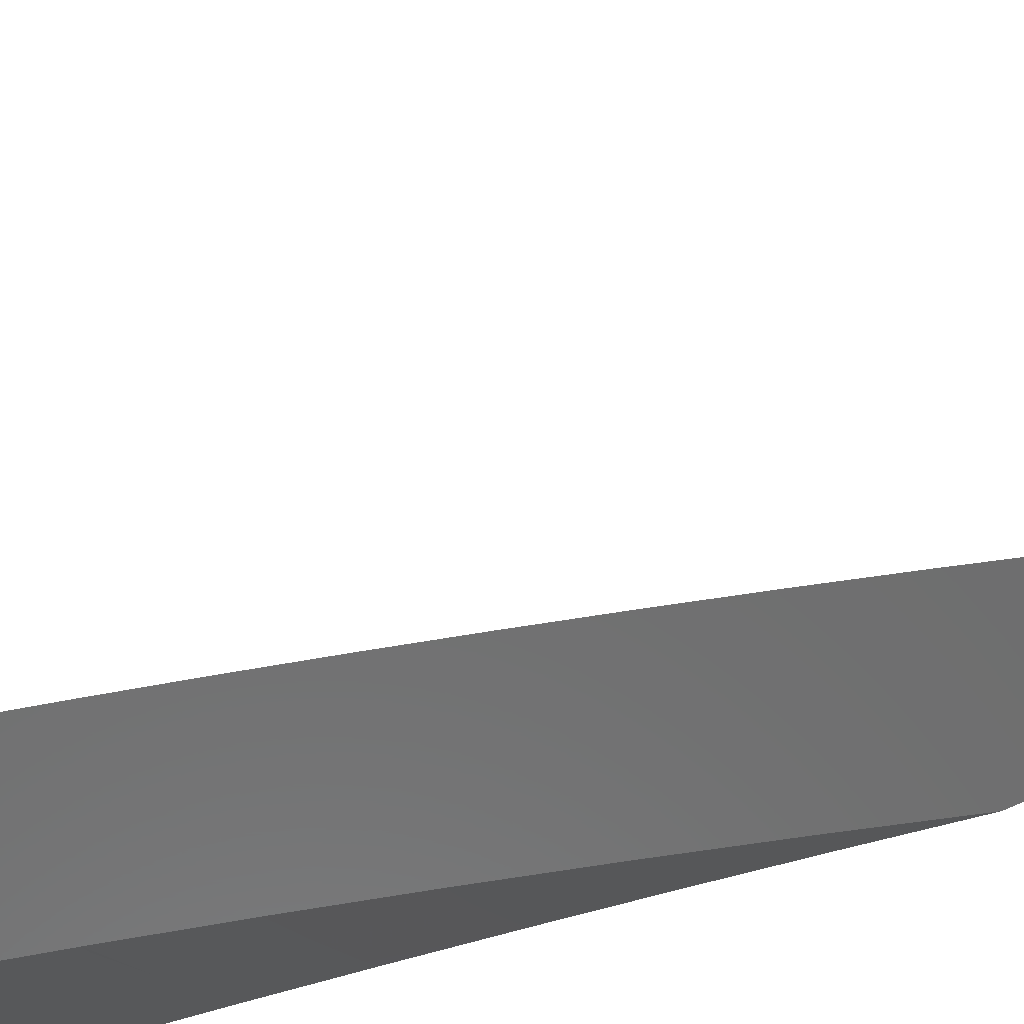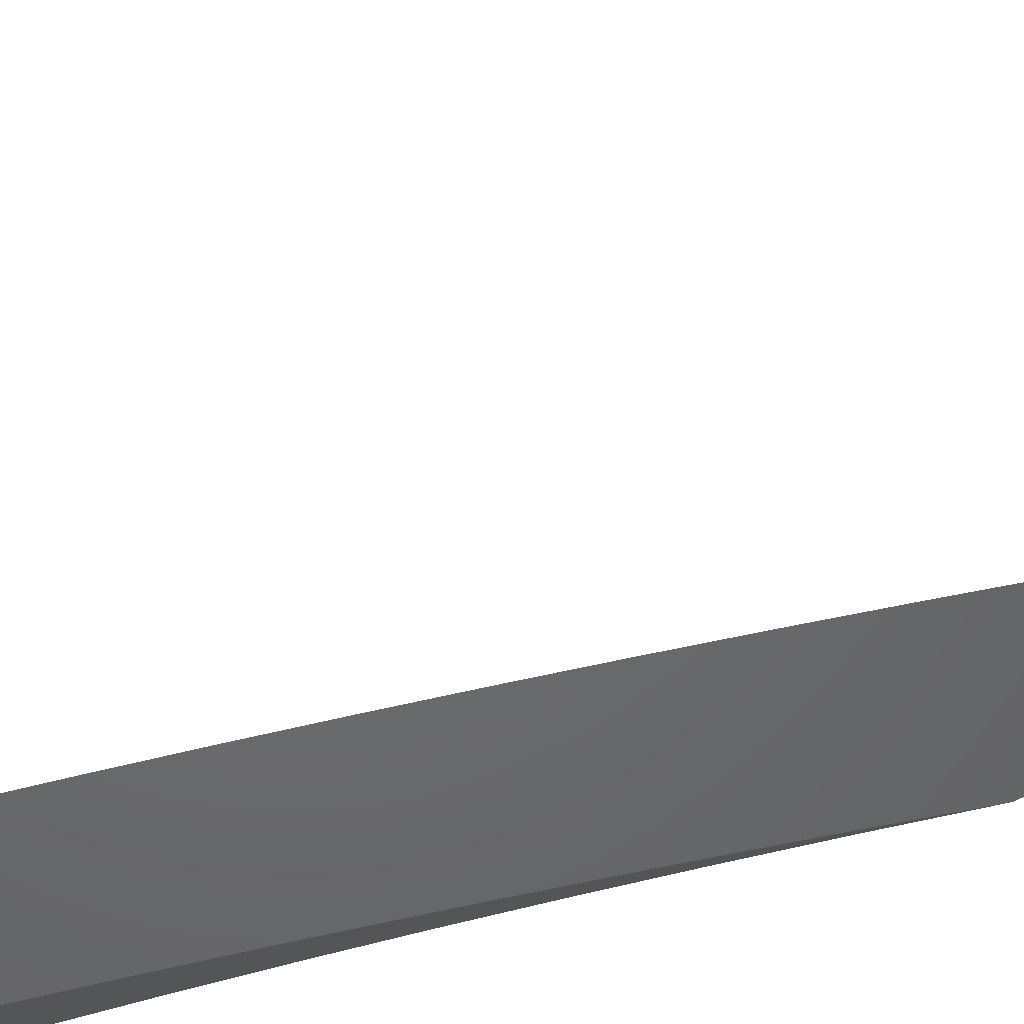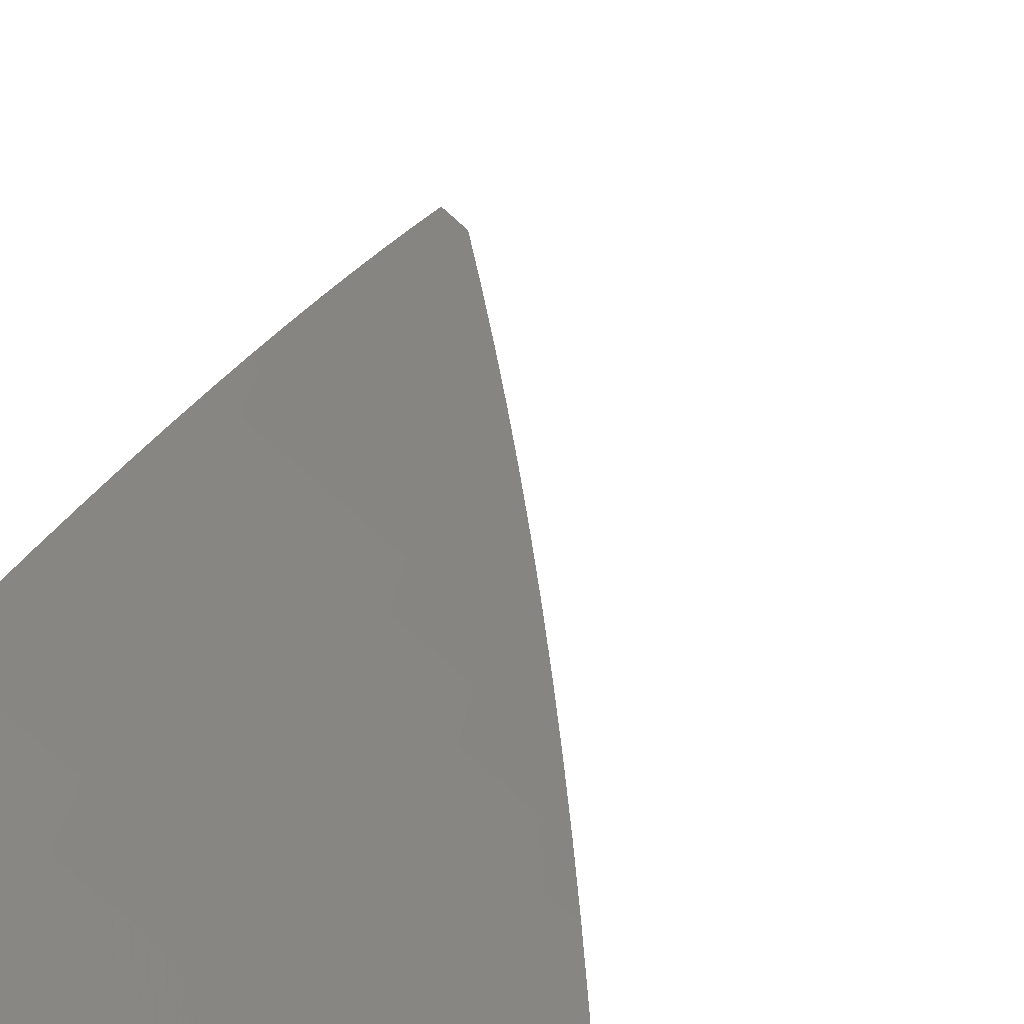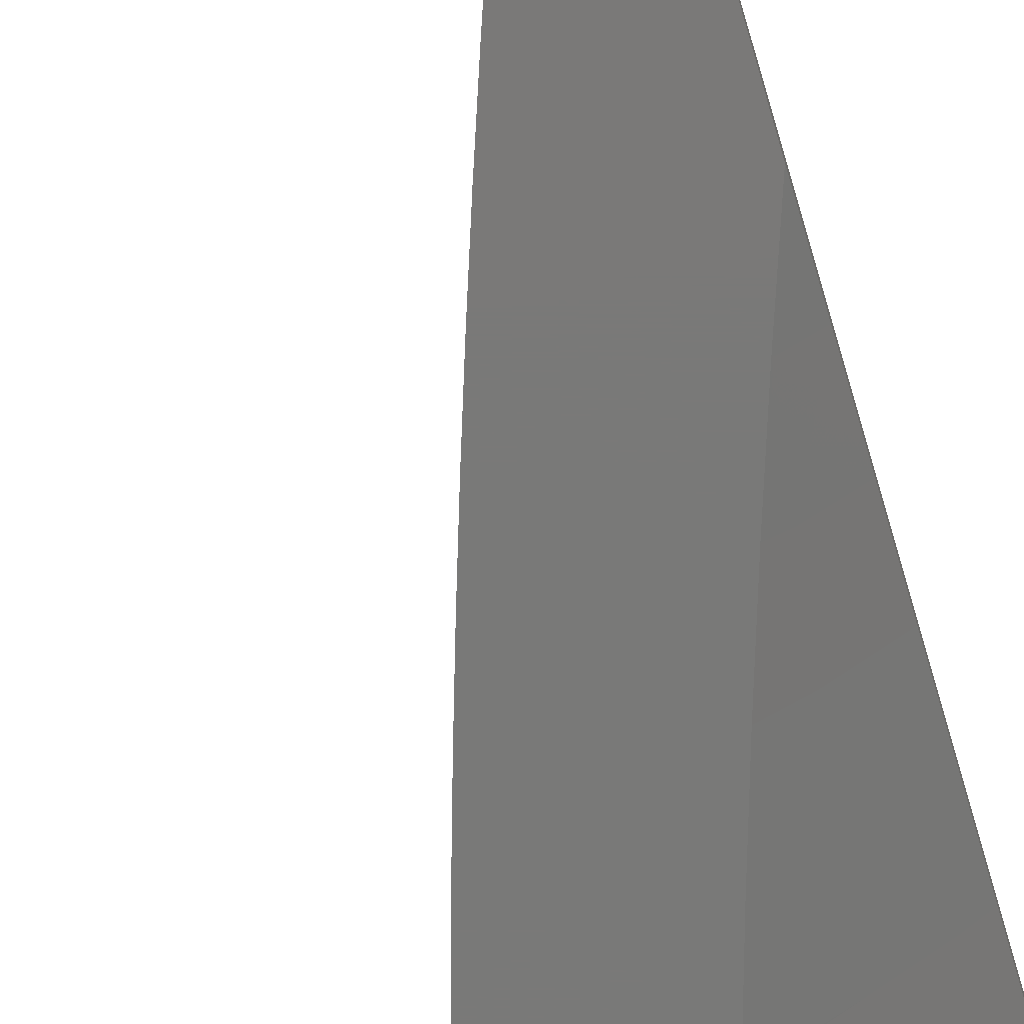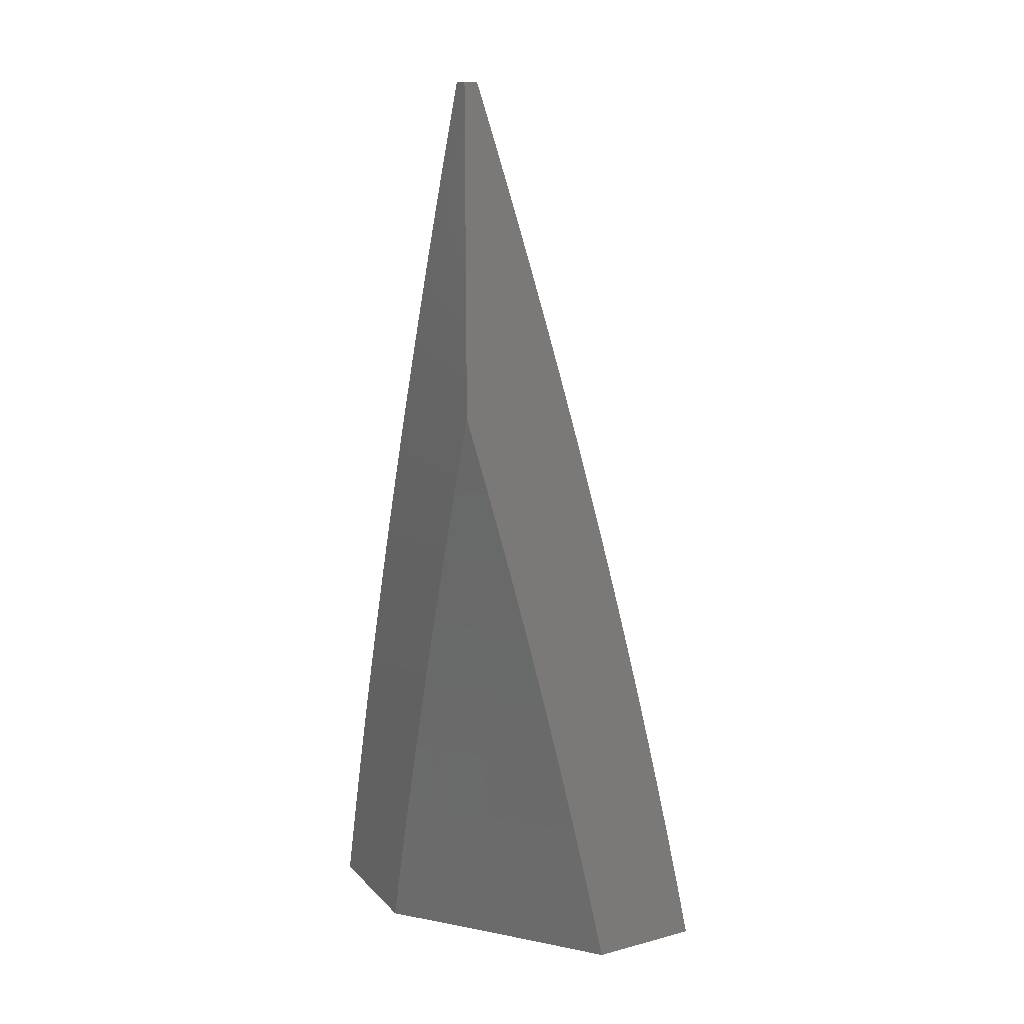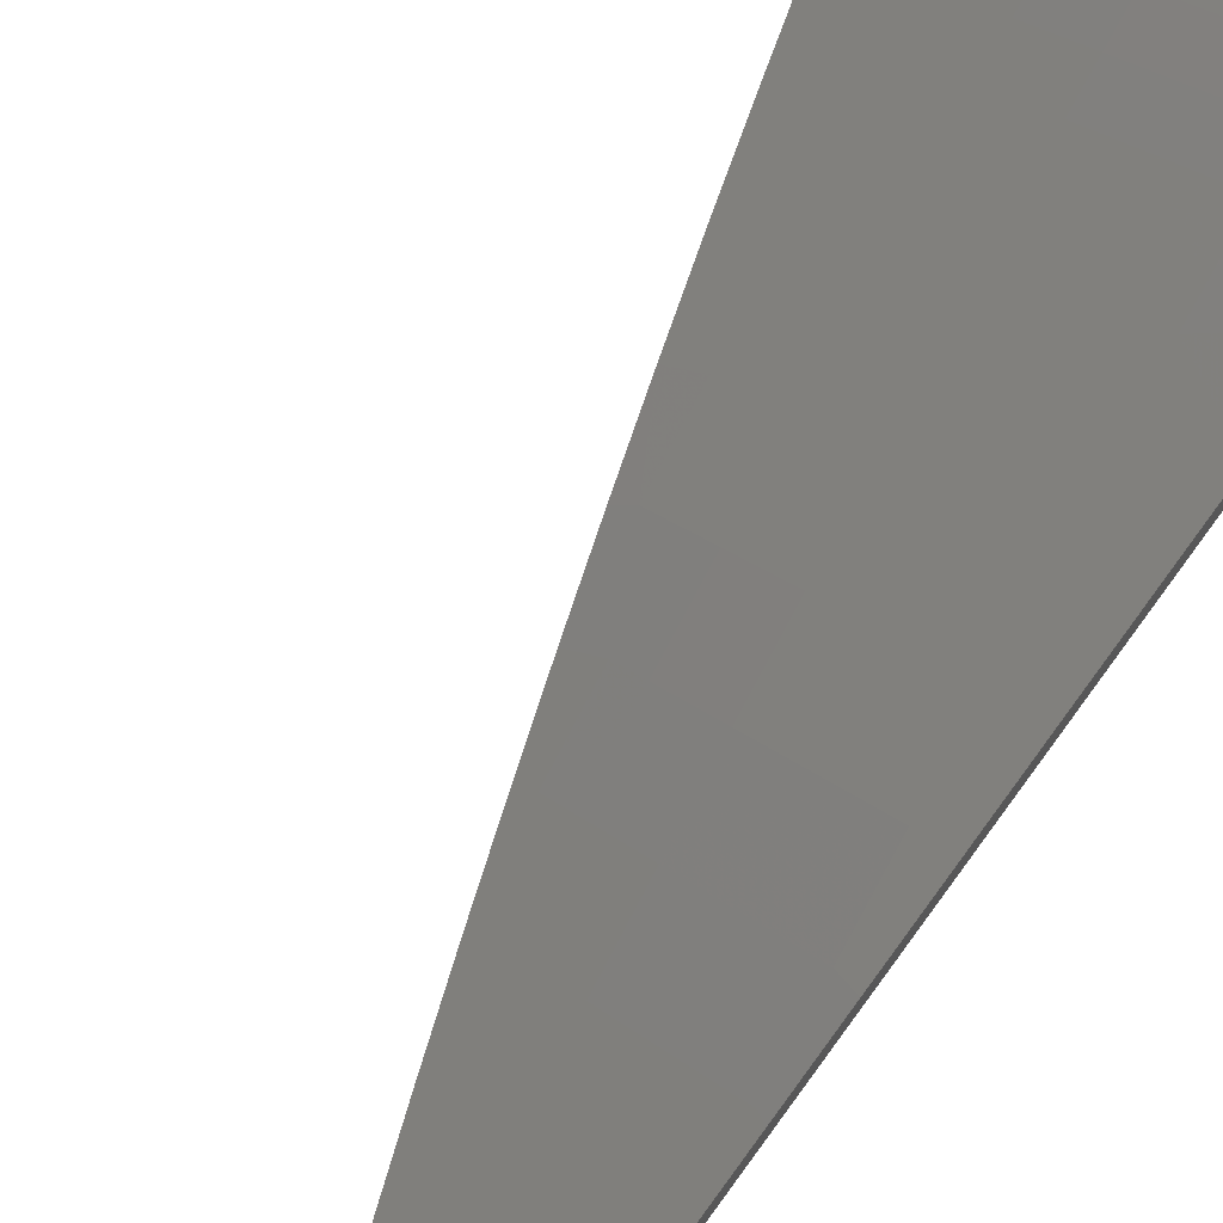
<metadata>
{"format":"stl","ext":"stl","renderer":"f3d","projection":"perspective","resolution":1024,"background":"white","views":[{"elev":-59.3,"azim":-61.7,"up":"+Y"},{"elev":-48.4,"azim":-55.9,"up":"+Y"},{"elev":33.5,"azim":-165.6,"up":"+Y"},{"elev":-72.2,"azim":16.5,"up":"+Y"},{"elev":16.3,"azim":61.8,"up":"+Z"},{"elev":79.8,"azim":36.6,"up":"+Y"}]}
</metadata>
<code>
# stl→obj: 139 verts, 274 faces
v -7.205 8 2
v -7.154 8.043 2
v -7.182 8 2.084
v -7.144 8.033 2.083
v -7.159 8 2.168
v -7.134 8.021 2.165
v -7.135 8 2.251
v -7.124 8.01 2.248
v -7.073 8.053 2.248
v -7.083 8.064 2.165
v -7.032 8.107 2.165
v -7.042 8.118 2.083
v -7 8.133 2.167
v -7 8.153 2.084
v -7.052 8.129 2
v -7 8.172 2
v -7.103 8.086 2
v -7.093 8.076 2.083
v -7 8.113 2.25
v -7.022 8.096 2.248
v -7.062 8.041 2.331
v -7.11 8 2.334
v -7.084 8 2.417
v -7.051 8.028 2.414
v -7.057 8 2.499
v -7.04 8.015 2.497
v -7.028 8.001 2.58
v -7 8.024 2.581
v -7.029 8 2.581
v -7 8 2.663
v -7 8.092 2.333
v -7.011 8.083 2.331
v -7 8.07 2.416
v -7 8.048 2.499
v -7 8.289 2
v -7.087 8.218 2
v -7 8.275 2.063
v -7.08 8.21 2.062
v -7 8.261 2.127
v -7.073 8.202 2.125
v -7.069 8.198 2.156
v -7.155 8.126 2.156
v -7.152 8.122 2.187
v -7.194 8.085 2.187
v -7.19 8.081 2.218
v -7.212 8.063 2.218
v -7.208 8.059 2.249
v -7.229 8.04 2.249
v -7.225 8.036 2.281
v -7.274 8 2.254
v -7.256 8 2.317
v -7.166 8.138 2.062
v -7.173 8.146 2
v -7.209 8.102 2.062
v -7.259 8.074 2
v -7.23 8.084 2.062
v -7.252 8.066 2.062
v -7.244 8.058 2.125
v -7.31 8 2.127
v -7.241 8.053 2.156
v -7.292 8 2.191
v -7.237 8.049 2.187
v -7.233 8.045 2.218
v -7.215 8.067 2.187
v -7.344 8 2
v -7.327 8 2.064
v -7.236 8 2.38
v -7.213 8.022 2.374
v -7.221 8.031 2.312
v -7.204 8.054 2.281
v -7.186 8.077 2.249
v -7.148 8.117 2.218
v -7.065 8.193 2.187
v -7 8.246 2.19
v -7.204 8.013 2.437
v -7.217 8 2.443
v -7.195 8.003 2.499
v -7.197 8 2.505
v -7.174 8.021 2.499
v -7.165 8.011 2.562
v -7.153 8.039 2.499
v -7.144 8.029 2.562
v -7.11 8.075 2.499
v -7.102 8.065 2.562
v -7.025 8.146 2.499
v -7.016 8.136 2.562
v -7 8.165 2.504
v -7 8.148 2.566
v -7.007 8.126 2.624
v -7 8.13 2.629
v -7 8.112 2.691
v -7.083 8.044 2.687
v -7 8.093 2.753
v -7.073 8.033 2.75
v -7 8.074 2.815
v -7.088 8 2.816
v -7.053 8.01 2.875
v -7.065 8 2.877
v -7.041 8 2.939
v -7.176 8 2.568
v -7.155 8.001 2.624
v -7.135 8.019 2.624
v -7.092 8.054 2.624
v -7.155 8 2.63
v -7.125 8.008 2.687
v -7.133 8 2.692
v -7.111 8 2.754
v -7 8.034 2.938
v -7.016 8 3
v -7 8.014 3
v -7 8.054 2.877
v -7 8.182 2.441
v -7.033 8.156 2.437
v -7.119 8.085 2.437
v -7.162 8.049 2.437
v -7.183 8.031 2.437
v -7 8.199 2.379
v -7.042 8.166 2.374
v -7.128 8.094 2.374
v -7.17 8.058 2.374
v -7.191 8.041 2.374
v -7 8.215 2.316
v -7.05 8.175 2.312
v -7.136 8.104 2.312
v -7.178 8.068 2.312
v -7.199 8.05 2.312
v -7.054 8.18 2.281
v -7 8.231 2.253
v -7.058 8.184 2.249
v -7.062 8.189 2.218
v -7.144 8.113 2.249
v -7.159 8.13 2.125
v -7.202 8.094 2.125
v -7.223 8.076 2.125
v -7.14 8.108 2.281
v -7.182 8.072 2.281
v -7.198 8.09 2.156
v -7.219 8.072 2.156
v -7 8 3
f 1 2 3
f 3 2 4
f 3 4 5
f 5 4 6
f 5 6 7
f 7 6 8
f 7 8 9
f 9 8 10
f 9 10 11
f 11 10 12
f 11 12 13
f 13 12 14
f 14 12 15
f 14 15 16
f 2 17 4
f 4 17 18
f 4 18 6
f 6 18 10
f 6 10 8
f 17 15 18
f 18 15 12
f 18 12 10
f 13 19 11
f 11 19 20
f 11 20 9
f 9 20 21
f 9 21 22
f 22 21 23
f 23 21 24
f 23 24 25
f 25 24 26
f 25 26 27
f 27 26 28
f 27 28 29
f 29 28 30
f 19 31 20
f 20 31 32
f 20 32 21
f 21 32 24
f 31 33 32
f 32 33 24
f 33 34 24
f 24 34 26
f 34 28 26
f 29 25 27
f 22 7 9
f 35 36 37
f 37 36 38
f 37 38 39
f 39 38 40
f 39 40 41
f 41 40 42
f 41 42 43
f 43 42 44
f 43 44 45
f 45 44 46
f 45 46 47
f 47 46 48
f 47 48 49
f 49 48 50
f 49 50 51
f 38 36 52
f 52 36 53
f 52 53 54
f 54 53 55
f 54 55 56
f 56 55 57
f 56 57 58
f 58 57 59
f 58 59 60
f 60 59 61
f 60 61 62
f 62 61 63
f 62 63 64
f 64 63 46
f 64 46 44
f 65 66 55
f 55 66 57
f 66 59 57
f 61 50 63
f 63 50 48
f 63 48 46
f 67 68 51
f 51 68 69
f 51 69 49
f 49 69 70
f 49 70 47
f 47 70 71
f 47 71 45
f 45 71 72
f 45 72 43
f 43 72 73
f 43 73 41
f 41 73 74
f 41 74 39
f 68 67 75
f 75 67 76
f 75 76 77
f 77 76 78
f 77 78 79
f 79 78 80
f 79 80 81
f 81 80 82
f 81 82 83
f 83 82 84
f 83 84 85
f 85 84 86
f 85 86 87
f 87 86 88
f 88 86 89
f 88 89 90
f 90 89 91
f 91 89 92
f 91 92 93
f 93 92 94
f 93 94 95
f 95 94 96
f 95 96 97
f 97 96 98
f 97 98 99
f 78 100 80
f 80 100 101
f 80 101 82
f 82 101 102
f 82 102 84
f 84 102 103
f 84 103 86
f 86 103 89
f 100 104 101
f 101 104 102
f 102 104 105
f 105 104 106
f 105 106 107
f 105 107 94
f 94 107 96
f 97 99 108
f 108 99 109
f 108 109 110
f 108 111 97
f 97 111 95
f 87 112 85
f 85 112 113
f 85 113 83
f 83 113 114
f 83 114 81
f 81 114 115
f 81 115 79
f 79 115 116
f 79 116 77
f 77 116 75
f 112 117 113
f 113 117 118
f 113 118 114
f 114 118 119
f 114 119 115
f 115 119 120
f 115 120 116
f 116 120 121
f 116 121 75
f 75 121 68
f 117 122 118
f 118 122 123
f 118 123 119
f 119 123 124
f 119 124 120
f 120 124 125
f 120 125 121
f 121 125 126
f 121 126 68
f 68 126 69
f 123 122 127
f 127 122 128
f 127 128 129
f 129 128 130
f 129 130 131
f 131 130 72
f 131 72 71
f 128 74 130
f 130 74 73
f 130 73 72
f 40 38 132
f 132 38 52
f 132 52 133
f 133 52 54
f 133 54 134
f 134 54 56
f 134 56 58
f 124 123 127
f 127 129 135
f 135 129 131
f 135 131 136
f 136 131 71
f 136 71 70
f 92 89 103
f 40 132 42
f 42 132 137
f 42 137 44
f 44 137 64
f 137 132 133
f 125 124 135
f 135 124 127
f 125 135 136
f 105 94 92
f 102 105 103
f 103 105 92
f 137 133 138
f 138 133 134
f 138 134 60
f 60 134 58
f 126 125 136
f 126 136 70
f 70 69 126
f 138 60 62
f 138 62 64
f 137 138 64
f 28 95 30
f 30 95 111
f 30 111 108
f 95 28 93
f 93 28 34
f 93 34 91
f 91 34 33
f 91 33 90
f 90 33 88
f 88 33 31
f 88 31 87
f 87 31 19
f 87 19 112
f 112 19 13
f 112 13 117
f 117 13 122
f 122 13 14
f 122 14 128
f 128 14 16
f 128 16 74
f 74 16 39
f 39 16 37
f 37 16 35
f 110 139 108
f 108 139 30
f 35 16 36
f 36 16 15
f 36 15 53
f 53 15 17
f 53 17 2
f 53 2 55
f 55 2 1
f 55 1 65
f 110 109 139
f 3 50 1
f 1 50 61
f 1 61 59
f 50 3 51
f 51 3 5
f 51 5 67
f 67 5 76
f 76 5 7
f 76 7 78
f 78 7 22
f 78 22 100
f 100 22 23
f 100 23 104
f 104 23 106
f 106 23 25
f 106 25 107
f 107 25 29
f 107 29 96
f 96 29 30
f 96 30 98
f 98 30 99
f 99 30 139
f 99 139 109
f 59 66 1
f 1 66 65

</code>
